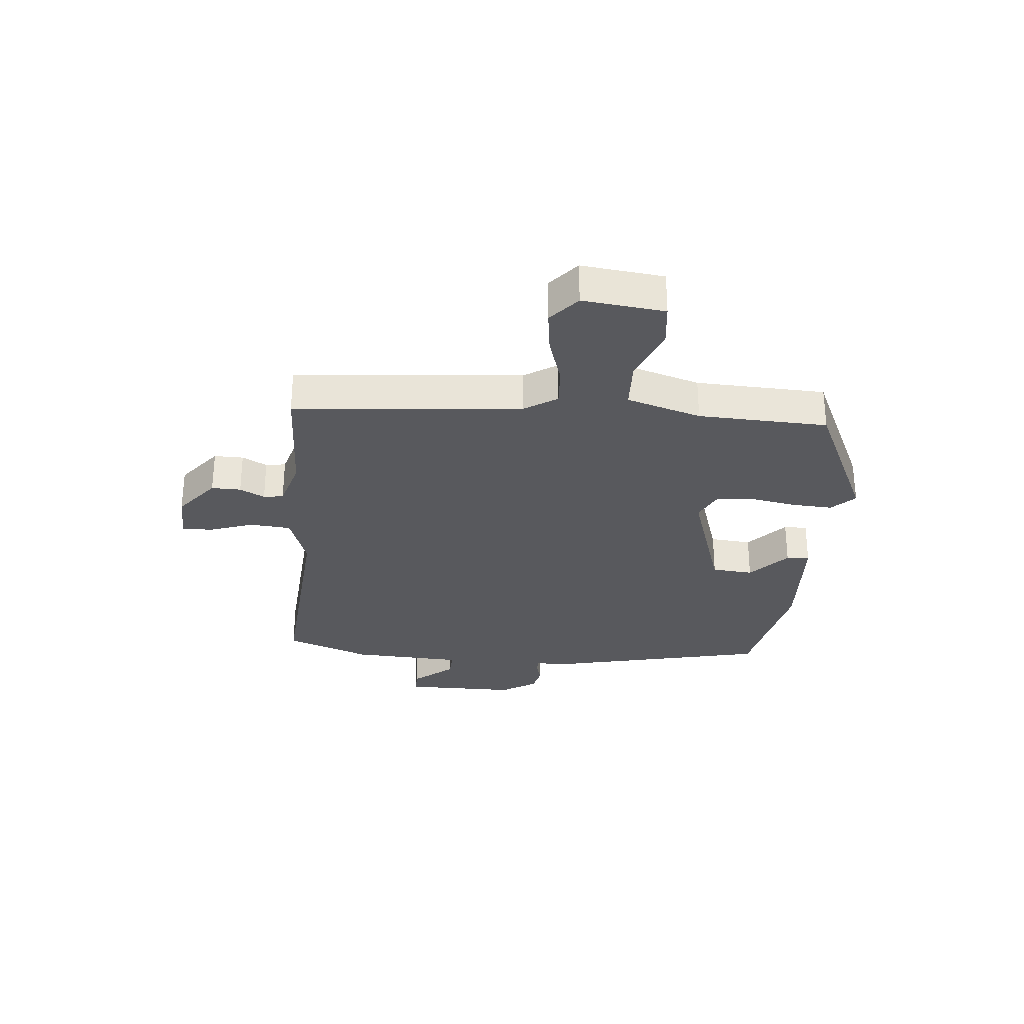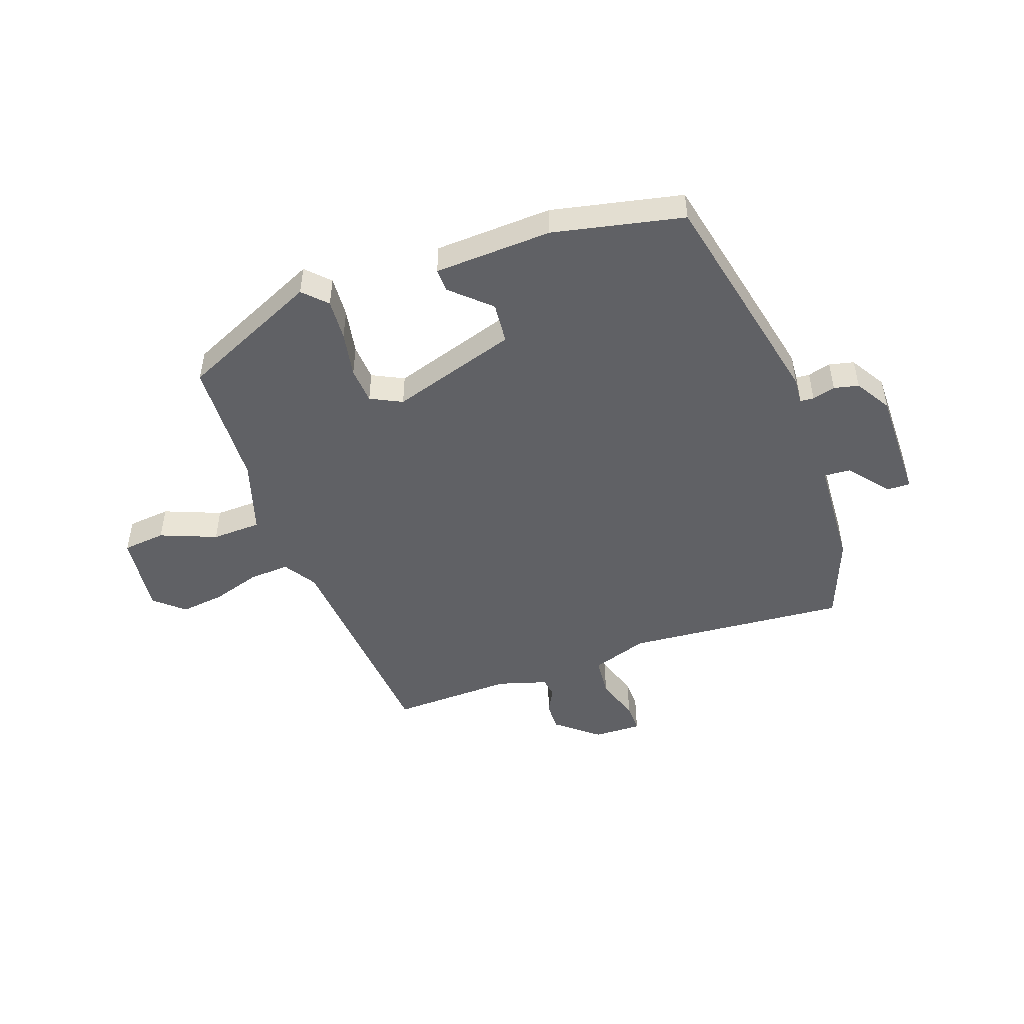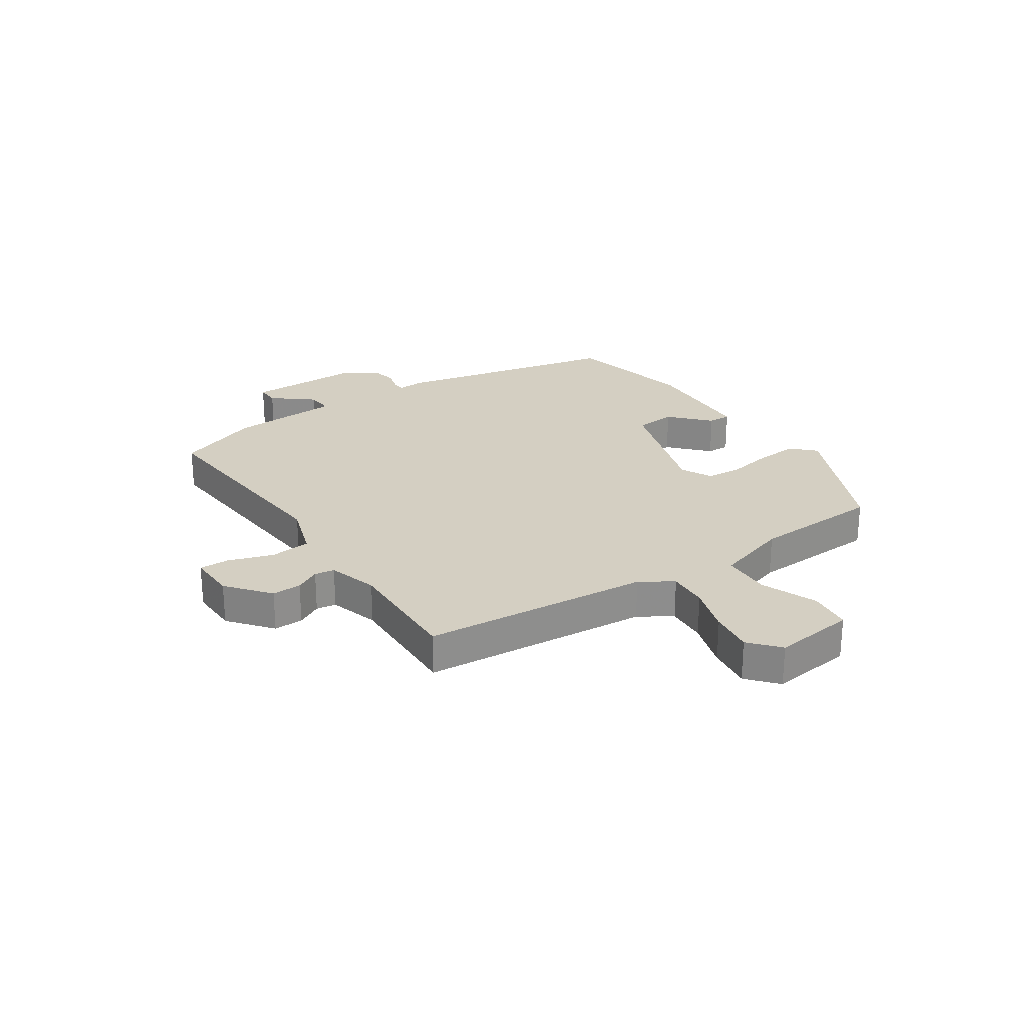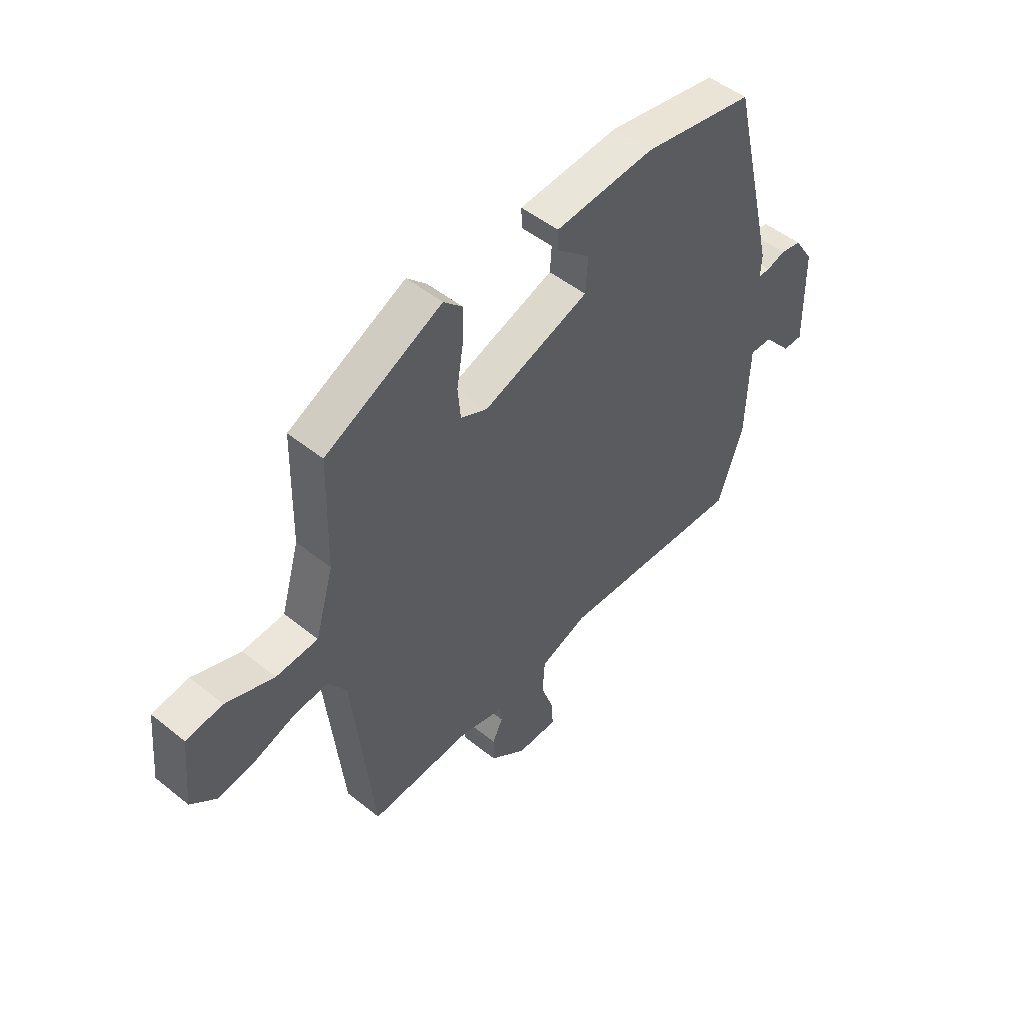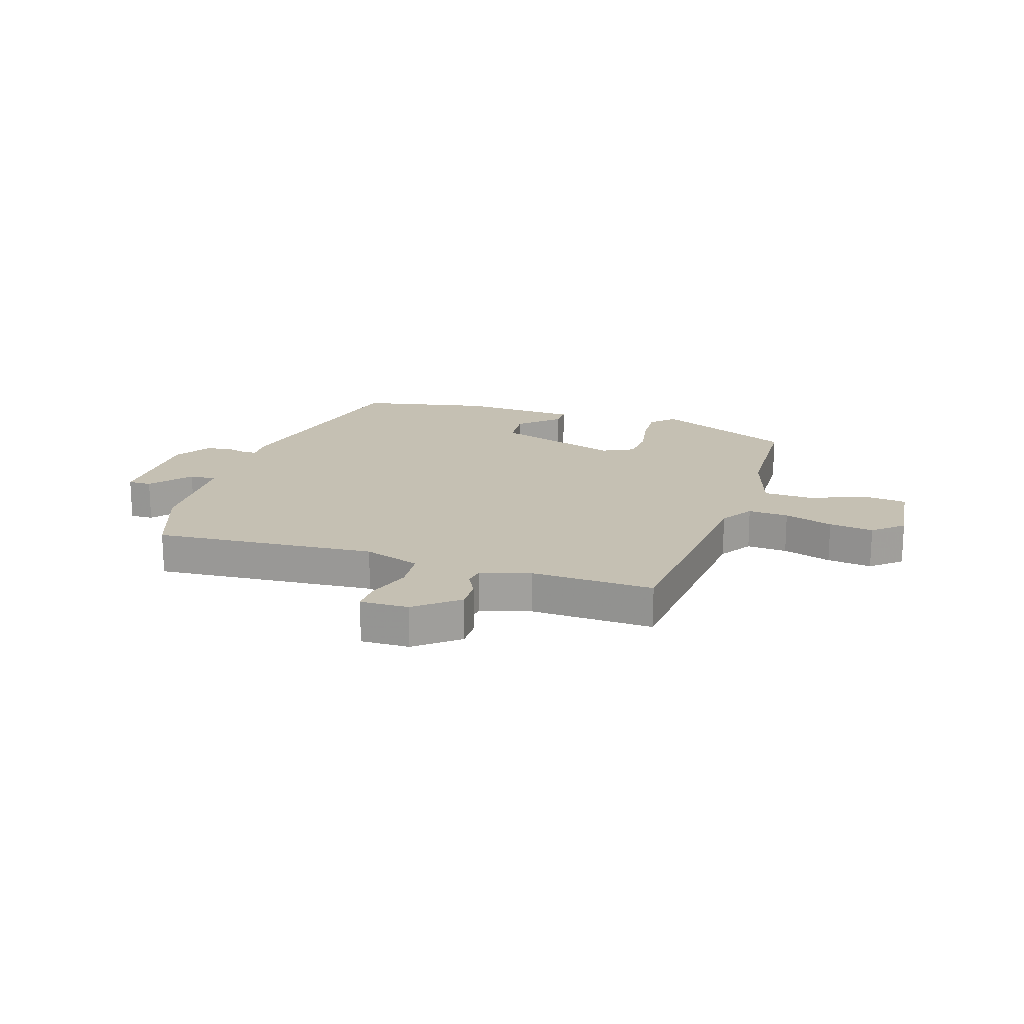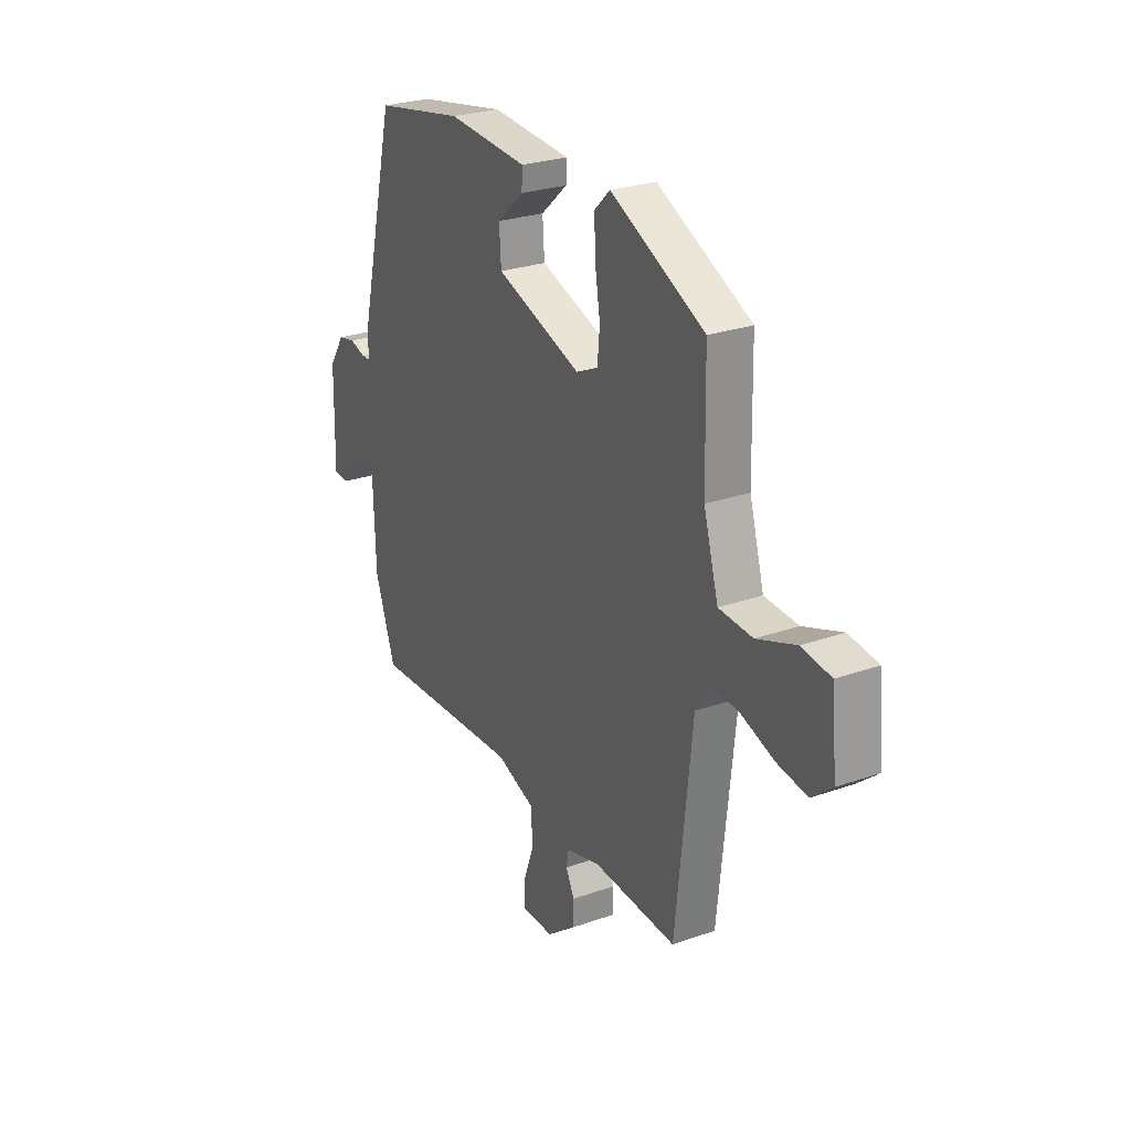
<metadata>
{"format":"obj","ext":"obj","renderer":"f3d","projection":"perspective","resolution":1024,"background":"white","views":[{"elev":-30.0,"azim":-96.2,"up":"+Y"},{"elev":-48.4,"azim":18.1,"up":"+Y"},{"elev":25.6,"azim":-125.2,"up":"+Y"},{"elev":49.6,"azim":-48.4,"up":"+Z"},{"elev":18.1,"azim":-163.3,"up":"+Y"},{"elev":26.4,"azim":-119.0,"up":"+Z"}]}
</metadata>
<code>
v -0.433 0.07 -0.513
v -0.476 0.07 -0.111
v -0.514 0.07 -0.054
v -0.585 0.07 -0.06
v -0.67 0.07 -0.089
v -0.748 0.07 -0.101
v -0.801 0.07 -0.057
v -0.787 0.07 0.088
v -0.711 0.07 0.098
v -0.611 0.07 0.061
v -0.524 0.07 0.066
v -0.486 0.07 0.198
v -0.481 0.07 0.427
v -0.238 0.07 0.545
v -0.198 0.07 0.506
v -0.201 0.07 0.433
v -0.214 0.07 0.352
v -0.208 0.07 0.287
v -0.152 0.07 0.261
v 0.069 0.07 0.337
v 0.074 0.07 0.41
v 0.005 0.07 0.471
v 0.003 0.07 0.512
v 0.21 0.07 0.527
v 0.441 0.07 0.484
v 0.538 0.07 0.085
v 0.536 0.07 0.038
v 0.56 0.07 0.037
v 0.6 0.07 0.049
v 0.644 0.07 0.04
v 0.684 0.07 -0.022
v 0.688 0.07 -0.222
v 0.647 0.07 -0.222
v 0.588 0.07 -0.153
v 0.541 0.07 -0.151
v 0.535 0.07 -0.348
v 0.482 0.07 -0.498
v 0.09 0.07 -0.476
v -0.009 0.07 -0.512
v -0.014 0.07 -0.584
v 0.014 0.07 -0.662
v 0.016 0.07 -0.715
v -0.069 0.07 -0.715
v -0.145 0.07 -0.656
v -0.145 0.07 -0.604
v -0.123 0.07 -0.56
v -0.129 0.07 -0.525
v -0.217 0.07 -0.501
v -0.433 0 -0.513
v -0.476 0 -0.111
v -0.514 0 -0.054
v -0.585 0 -0.06
v -0.67 0 -0.089
v -0.748 0 -0.101
v -0.801 0 -0.057
v -0.787 0 0.088
v -0.711 0 0.098
v -0.611 0 0.061
v -0.524 0 0.066
v -0.486 0 0.198
v -0.481 0 0.427
v -0.238 0 0.545
v -0.198 0 0.506
v -0.201 0 0.433
v -0.214 0 0.352
v -0.208 0 0.287
v -0.152 0 0.261
v 0.069 0 0.337
v 0.074 0 0.41
v 0.005 0 0.471
v 0.003 0 0.512
v 0.21 0 0.527
v 0.441 0 0.484
v 0.538 0 0.085
v 0.536 0 0.038
v 0.56 0 0.037
v 0.6 0 0.049
v 0.644 0 0.04
v 0.684 0 -0.022
v 0.688 0 -0.222
v 0.647 0 -0.222
v 0.588 0 -0.153
v 0.541 0 -0.151
v 0.535 0 -0.348
v 0.482 0 -0.498
v 0.09 0 -0.476
v -0.009 0 -0.512
v -0.014 0 -0.584
v 0.014 0 -0.662
v 0.016 0 -0.715
v -0.069 0 -0.715
v -0.145 0 -0.656
v -0.145 0 -0.604
v -0.123 0 -0.56
v -0.129 0 -0.525
v -0.217 0 -0.501
f 43 44 45 46
f 43 46 47
f 40 41 42 43
f 39 40 43 47
f 38 39 47 48
f 35 36 37 38
f 31 32 33 34
f 31 34 35
f 28 29 30 31
f 27 28 31 35
f 24 25 26 27
f 21 22 23 24
f 20 21 24 27
f 19 20 27 35
f 14 15 16 17
f 12 13 14 17
f 11 12 17 18
f 7 8 9 10
f 7 10 11
f 4 5 6 7
f 3 4 7 11
f 2 3 11 18
f 19 35 38 48
f 18 19 48
f 1 2 18 48
f 94 93 92 91
f 95 94 91
f 91 90 89 88
f 95 91 88 87
f 96 95 87 86
f 86 85 84 83
f 82 81 80 79
f 83 82 79
f 79 78 77 76
f 83 79 76 75
f 75 74 73 72
f 72 71 70 69
f 75 72 69 68
f 83 75 68 67
f 65 64 63 62
f 65 62 61 60
f 66 65 60 59
f 58 57 56 55
f 59 58 55
f 55 54 53 52
f 59 55 52 51
f 66 59 51 50
f 96 86 83 67
f 96 67 66
f 96 66 50 49
f 1 49 50 2
f 2 50 51 3
f 3 51 52 4
f 4 52 53 5
f 5 53 54 6
f 6 54 55 7
f 7 55 56 8
f 8 56 57 9
f 9 57 58 10
f 10 58 59 11
f 11 59 60 12
f 12 60 61 13
f 13 61 62 14
f 14 62 63 15
f 15 63 64 16
f 16 64 65 17
f 17 65 66 18
f 18 66 67 19
f 19 67 68 20
f 20 68 69 21
f 21 69 70 22
f 22 70 71 23
f 23 71 72 24
f 24 72 73 25
f 25 73 74 26
f 26 74 75 27
f 27 75 76 28
f 28 76 77 29
f 29 77 78 30
f 30 78 79 31
f 31 79 80 32
f 32 80 81 33
f 33 81 82 34
f 34 82 83 35
f 35 83 84 36
f 36 84 85 37
f 37 85 86 38
f 38 86 87 39
f 39 87 88 40
f 40 88 89 41
f 41 89 90 42
f 42 90 91 43
f 43 91 92 44
f 44 92 93 45
f 45 93 94 46
f 46 94 95 47
f 47 95 96 48
f 48 96 49 1

</code>
